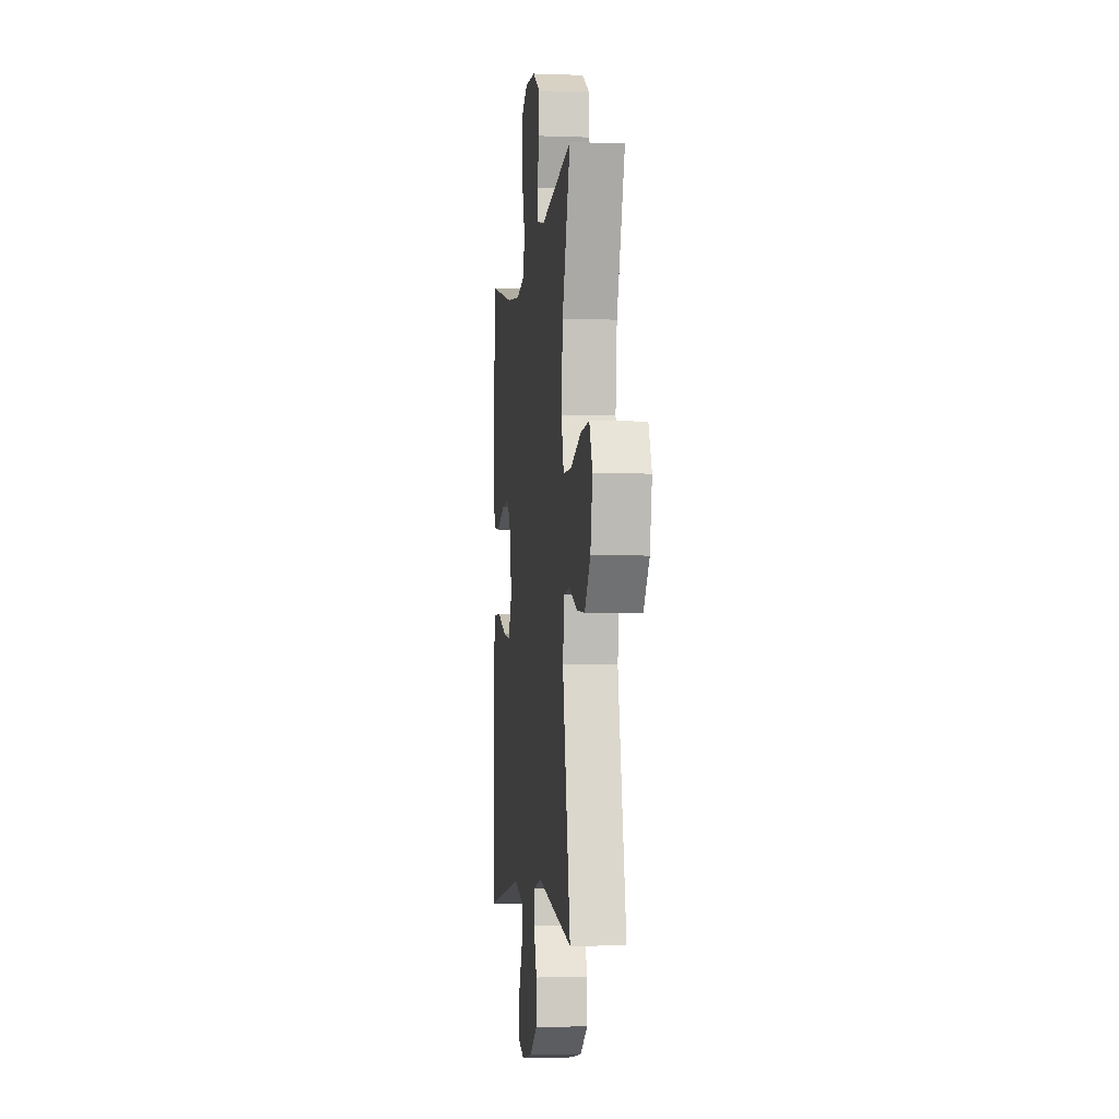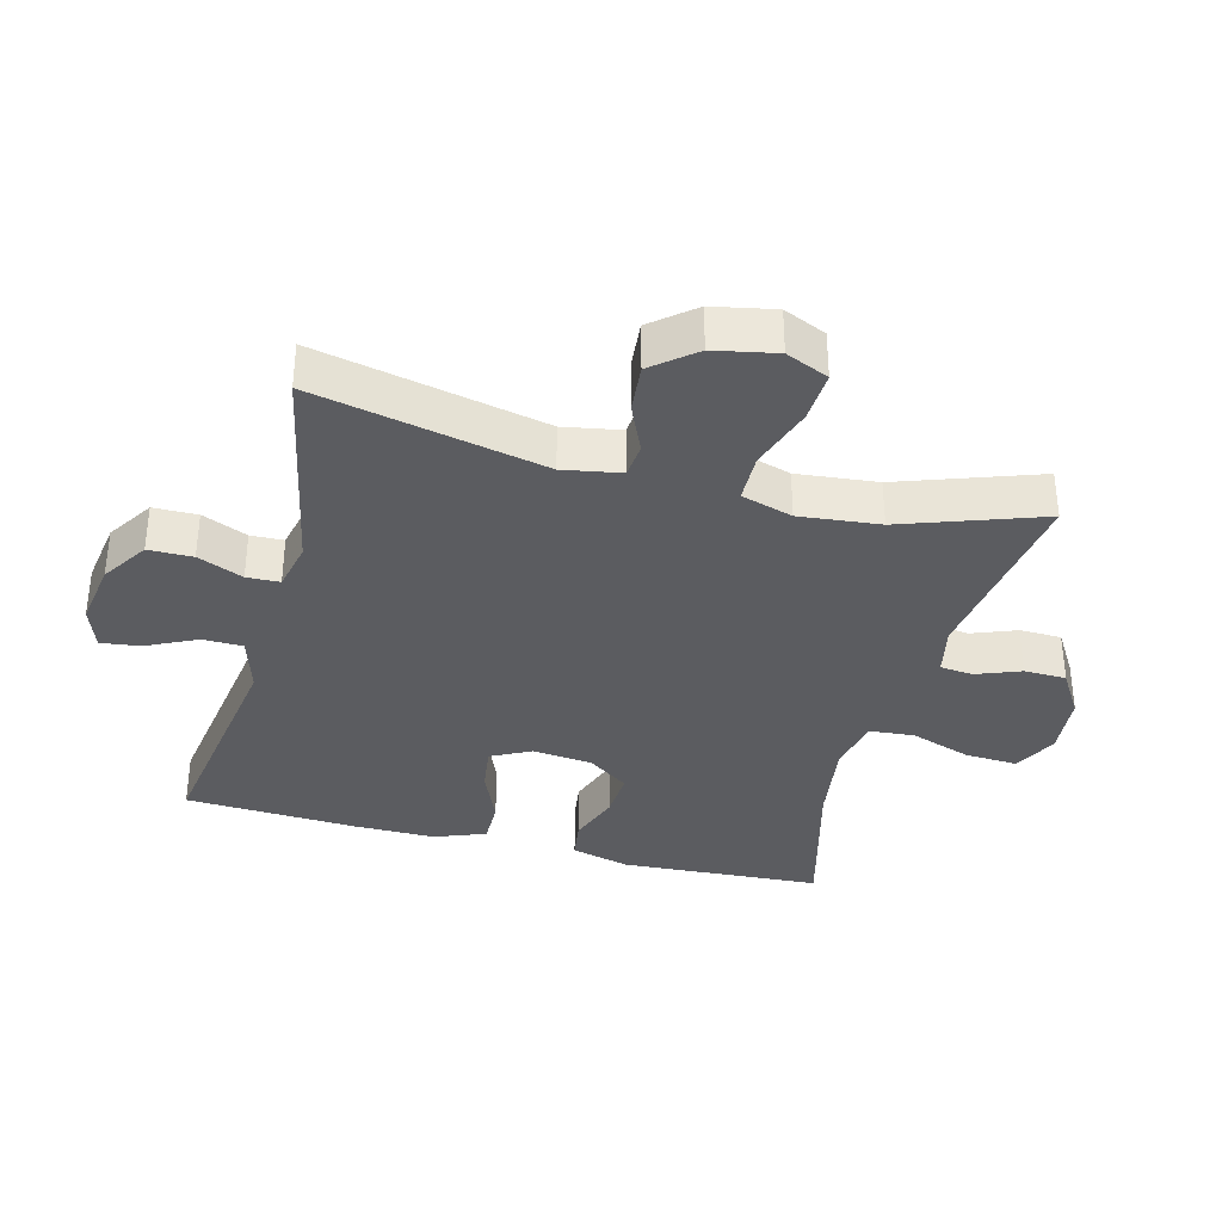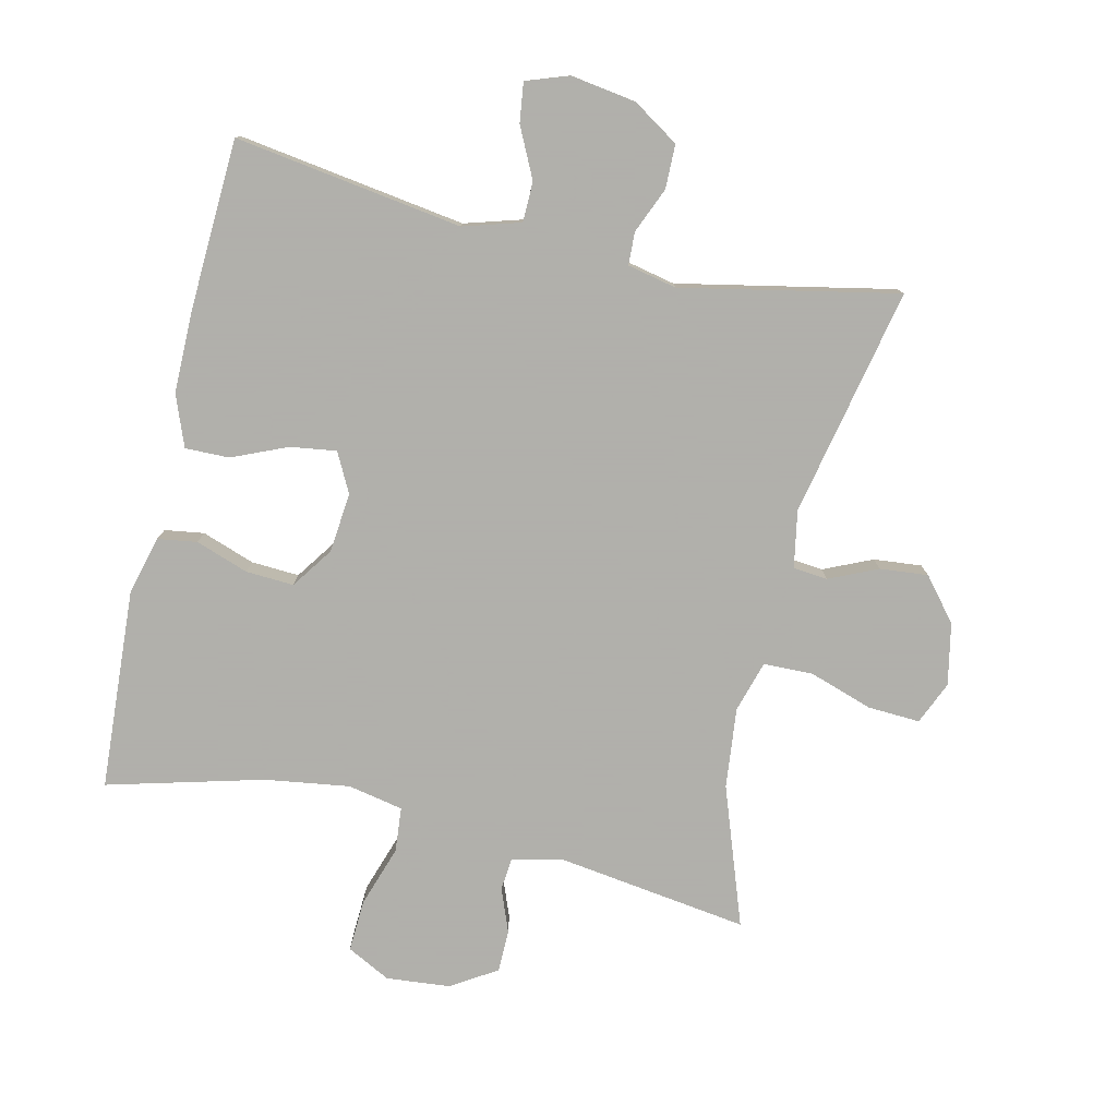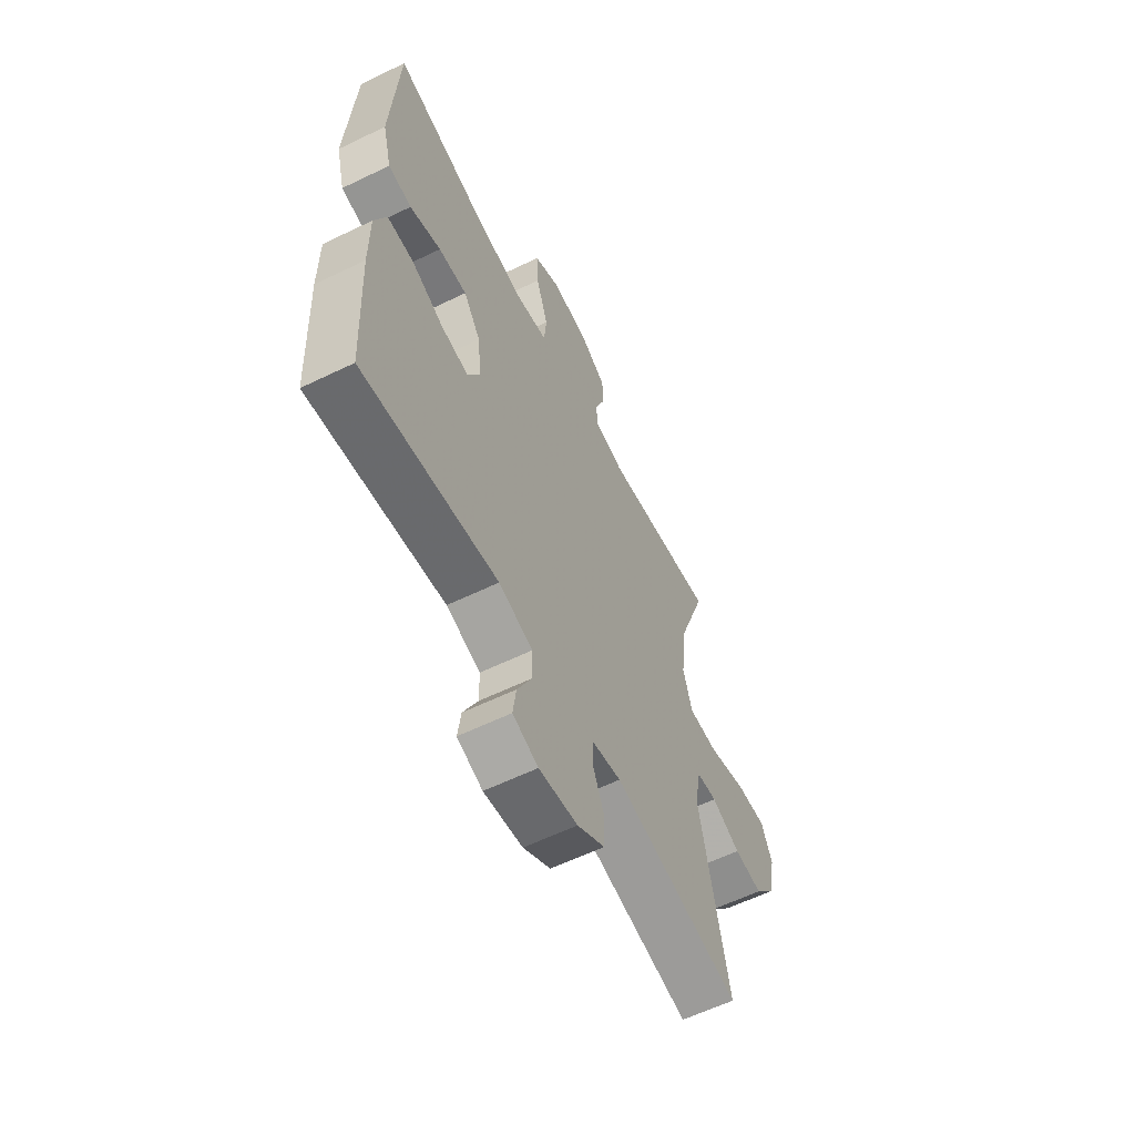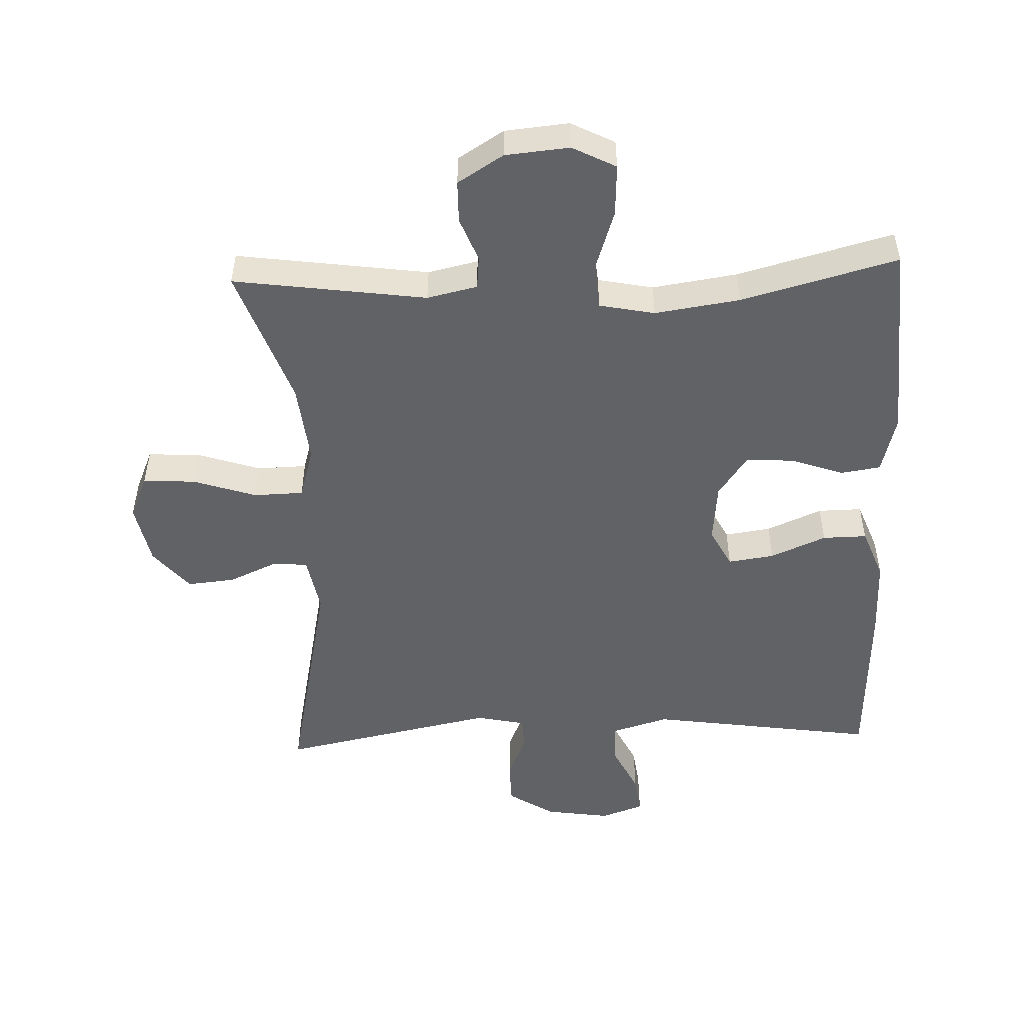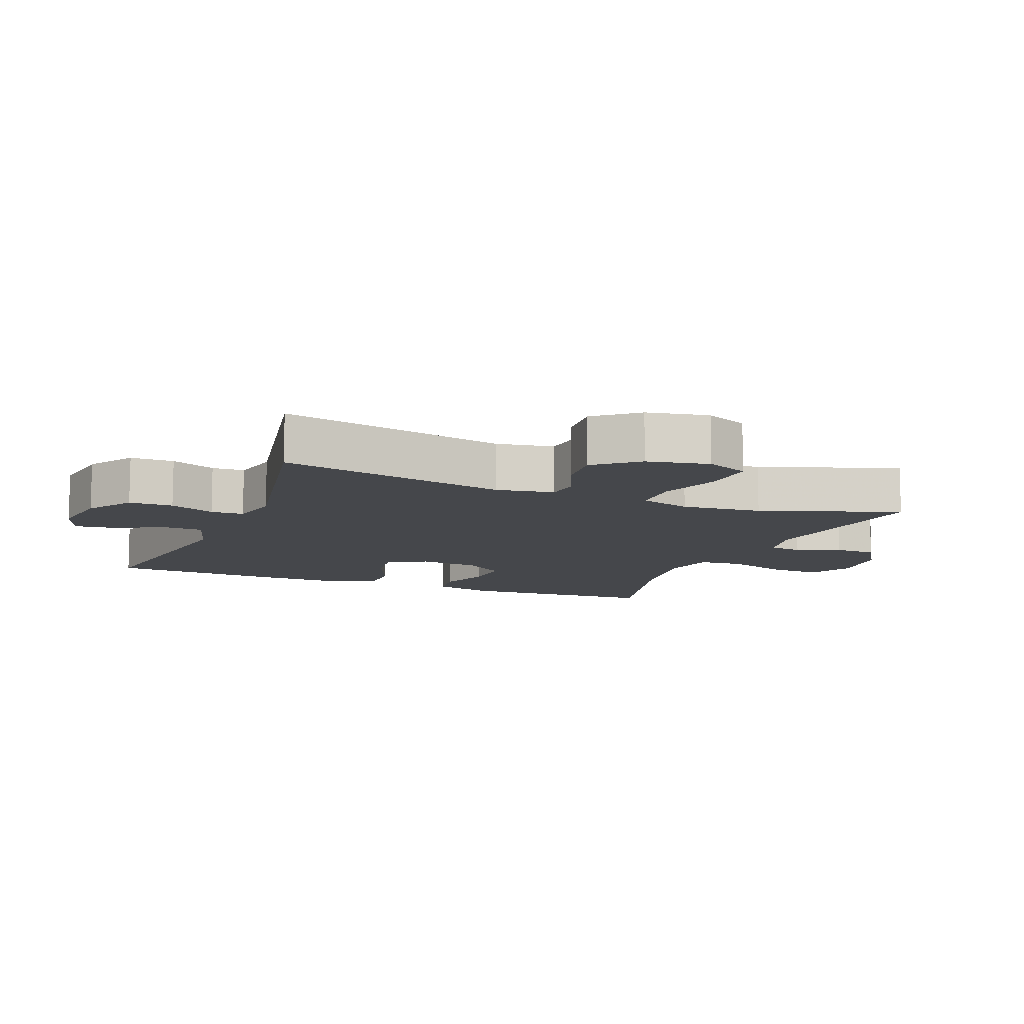
<metadata>
{"format":"obj","ext":"obj","renderer":"f3d","projection":"perspective","resolution":1024,"background":"white","views":[{"elev":-4.6,"azim":-96.8,"up":"+Z"},{"elev":-35.2,"azim":-104.9,"up":"+Y"},{"elev":-78.4,"azim":167.0,"up":"+Y"},{"elev":-60.2,"azim":116.4,"up":"+Z"},{"elev":-50.5,"azim":2.2,"up":"+Y"},{"elev":-10.6,"azim":-112.1,"up":"+Y"}]}
</metadata>
<code>
v -0.5 0.07 0.5
v -0.208 0.07 0.459
v -0.132 0.07 0.476
v -0.127 0.07 0.526
v -0.153 0.07 0.593
v -0.152 0.07 0.657
v -0.083 0.07 0.7
v 0.014 0.07 0.709
v 0.08 0.07 0.675
v 0.076 0.07 0.596
v 0.045 0.07 0.503
v 0.051 0.07 0.435
v 0.135 0.07 0.418
v 0.264 0.07 0.437
v 0.5 0.07 0.5
v 0.519 0.07 0.195
v 0.496 0.07 0.106
v 0.436 0.07 0.097
v 0.356 0.07 0.125
v 0.283 0.07 0.129
v 0.239 0.07 0.066
v 0.23 0.07 -0.025
v 0.261 0.07 -0.085
v 0.331 0.07 -0.075
v 0.415 0.07 -0.039
v 0.482 0.07 -0.038
v 0.512 0.07 -0.116
v 0.512 0.07 -0.239
v 0.5 0.07 -0.5
v 0.154 0.07 -0.449
v 0.067 0.07 -0.475
v 0.066 0.07 -0.536
v 0.103 0.07 -0.612
v 0.111 0.07 -0.672
v 0.046 0.07 -0.695
v -0.053 0.07 -0.68
v -0.123 0.07 -0.635
v -0.124 0.07 -0.568
v -0.095 0.07 -0.499
v -0.097 0.07 -0.449
v -0.172 0.07 -0.433
v -0.5 0.07 -0.5
v -0.427 0.07 -0.152
v -0.443 0.07 -0.065
v -0.495 0.07 -0.06
v -0.569 0.07 -0.093
v -0.642 0.07 -0.1
v -0.695 0.07 -0.036
v -0.714 0.07 0.058
v -0.686 0.07 0.123
v -0.607 0.07 0.119
v -0.51 0.07 0.087
v -0.435 0.07 0.089
v -0.412 0.07 0.167
v -0.425 0.07 0.289
v -0.5 0 0.5
v -0.208 0 0.459
v -0.132 0 0.476
v -0.127 0 0.526
v -0.153 0 0.593
v -0.152 0 0.657
v -0.083 0 0.7
v 0.014 0 0.709
v 0.08 0 0.675
v 0.076 0 0.596
v 0.045 0 0.503
v 0.051 0 0.435
v 0.135 0 0.418
v 0.264 0 0.437
v 0.5 0 0.5
v 0.519 0 0.195
v 0.496 0 0.106
v 0.436 0 0.097
v 0.356 0 0.125
v 0.283 0 0.129
v 0.239 0 0.066
v 0.23 0 -0.025
v 0.261 0 -0.085
v 0.331 0 -0.075
v 0.415 0 -0.039
v 0.482 0 -0.038
v 0.512 0 -0.116
v 0.512 0 -0.239
v 0.5 0 -0.5
v 0.154 0 -0.449
v 0.067 0 -0.475
v 0.066 0 -0.536
v 0.103 0 -0.612
v 0.111 0 -0.672
v 0.046 0 -0.695
v -0.053 0 -0.68
v -0.123 0 -0.635
v -0.124 0 -0.568
v -0.095 0 -0.499
v -0.097 0 -0.449
v -0.172 0 -0.433
v -0.5 0 -0.5
v -0.427 0 -0.152
v -0.443 0 -0.065
v -0.495 0 -0.06
v -0.569 0 -0.093
v -0.642 0 -0.1
v -0.695 0 -0.036
v -0.714 0 0.058
v -0.686 0 0.123
v -0.607 0 0.119
v -0.51 0 0.087
v -0.435 0 0.089
v -0.412 0 0.167
v -0.425 0 0.289
f 50 51 52
f 49 50 52
f 48 49 52
f 47 48 52
f 46 47 52
f 45 46 52
f 44 45 52 53
f 43 44 53 54
f 41 42 43
f 40 41 43 54
f 37 38 39
f 36 37 39
f 35 36 39
f 34 35 39
f 33 34 39
f 32 33 39
f 31 32 39 40
f 40 54 55
f 31 40 55
f 30 31 55
f 28 29 30
f 27 28 30
f 26 27 30
f 25 26 30
f 24 25 30
f 17 18 19
f 16 17 19
f 15 16 19
f 14 15 19
f 13 14 19 20
f 12 13 20 21
f 9 10 11
f 8 9 11
f 7 8 11
f 6 7 11
f 5 6 11
f 4 5 11
f 3 4 11 12
f 12 21 22
f 3 12 22
f 2 3 22
f 2 22 23
f 1 2 23
f 55 1 23
f 30 55 23
f 23 24 30
f 107 106 105
f 107 105 104
f 107 104 103
f 107 103 102
f 107 102 101
f 107 101 100
f 108 107 100 99
f 109 108 99 98
f 98 97 96
f 109 98 96 95
f 94 93 92
f 94 92 91
f 94 91 90
f 94 90 89
f 94 89 88
f 94 88 87
f 95 94 87 86
f 110 109 95
f 110 95 86
f 110 86 85
f 85 84 83
f 85 83 82
f 85 82 81
f 85 81 80
f 85 80 79
f 74 73 72
f 74 72 71
f 74 71 70
f 74 70 69
f 75 74 69 68
f 76 75 68 67
f 66 65 64
f 66 64 63
f 66 63 62
f 66 62 61
f 66 61 60
f 66 60 59
f 67 66 59 58
f 77 76 67
f 77 67 58
f 77 58 57
f 78 77 57
f 78 57 56
f 78 56 110
f 78 110 85
f 85 79 78
f 1 56 57 2
f 2 57 58 3
f 3 58 59 4
f 4 59 60 5
f 5 60 61 6
f 6 61 62 7
f 7 62 63 8
f 8 63 64 9
f 9 64 65 10
f 10 65 66 11
f 11 66 67 12
f 12 67 68 13
f 13 68 69 14
f 14 69 70 15
f 15 70 71 16
f 16 71 72 17
f 17 72 73 18
f 18 73 74 19
f 19 74 75 20
f 20 75 76 21
f 21 76 77 22
f 22 77 78 23
f 23 78 79 24
f 24 79 80 25
f 25 80 81 26
f 26 81 82 27
f 27 82 83 28
f 28 83 84 29
f 29 84 85 30
f 30 85 86 31
f 31 86 87 32
f 32 87 88 33
f 33 88 89 34
f 34 89 90 35
f 35 90 91 36
f 36 91 92 37
f 37 92 93 38
f 38 93 94 39
f 39 94 95 40
f 40 95 96 41
f 41 96 97 42
f 42 97 98 43
f 43 98 99 44
f 44 99 100 45
f 45 100 101 46
f 46 101 102 47
f 47 102 103 48
f 48 103 104 49
f 49 104 105 50
f 50 105 106 51
f 51 106 107 52
f 52 107 108 53
f 53 108 109 54
f 54 109 110 55
f 55 110 56 1

</code>
